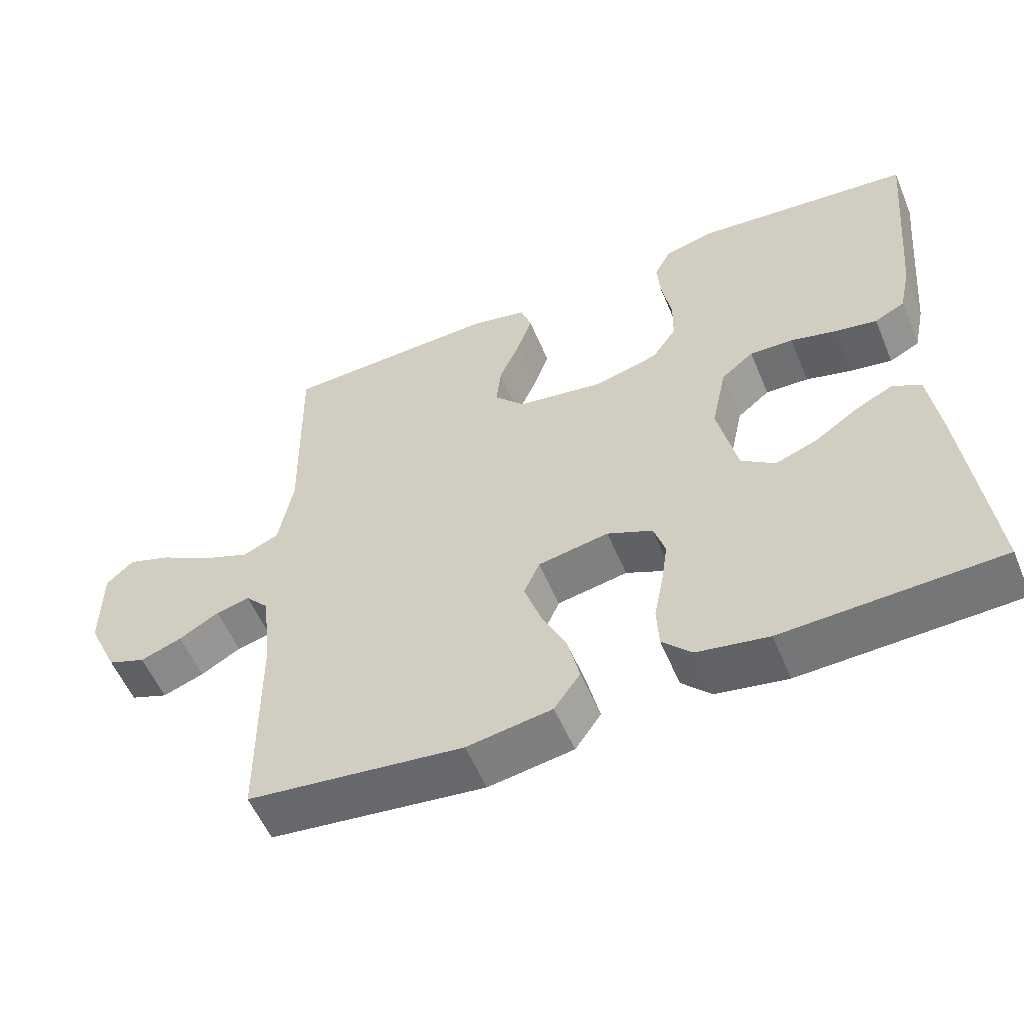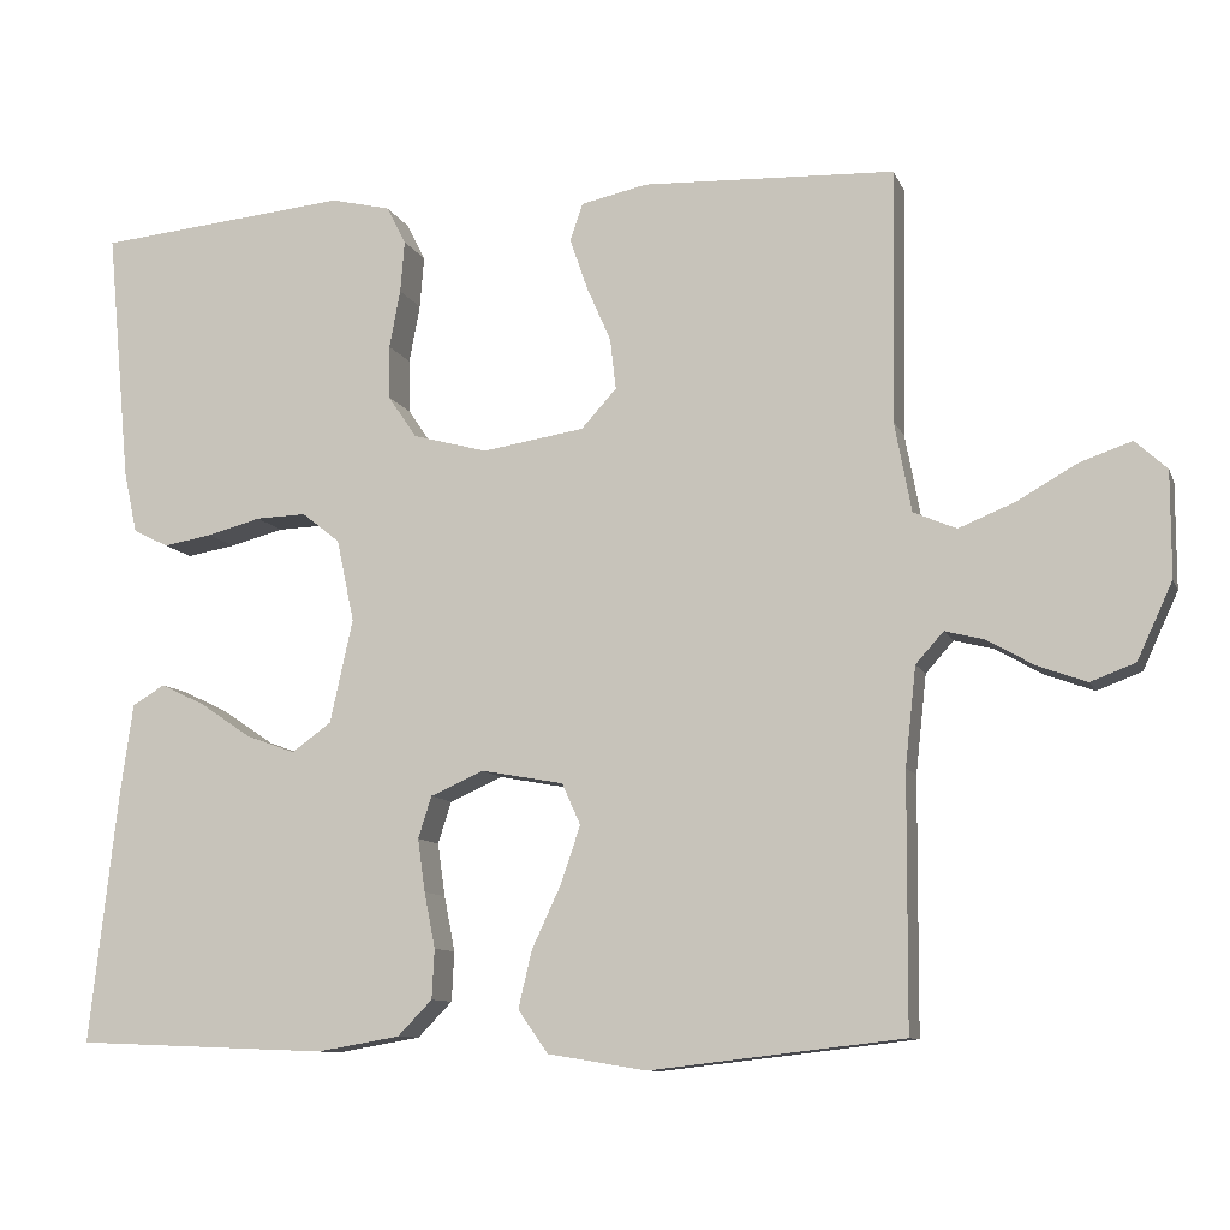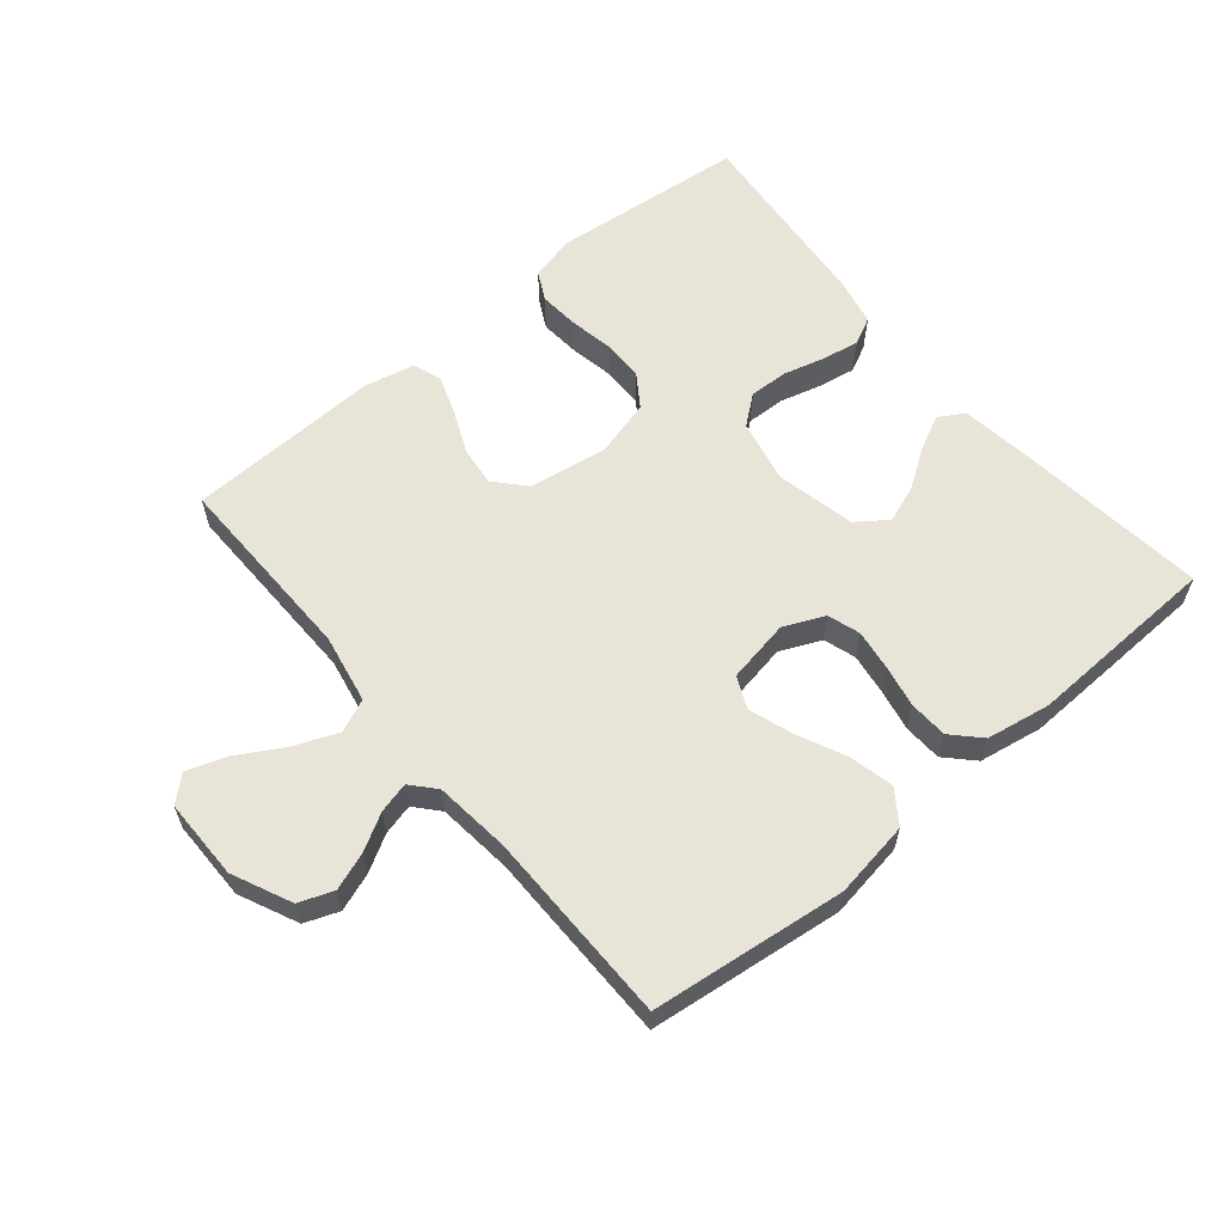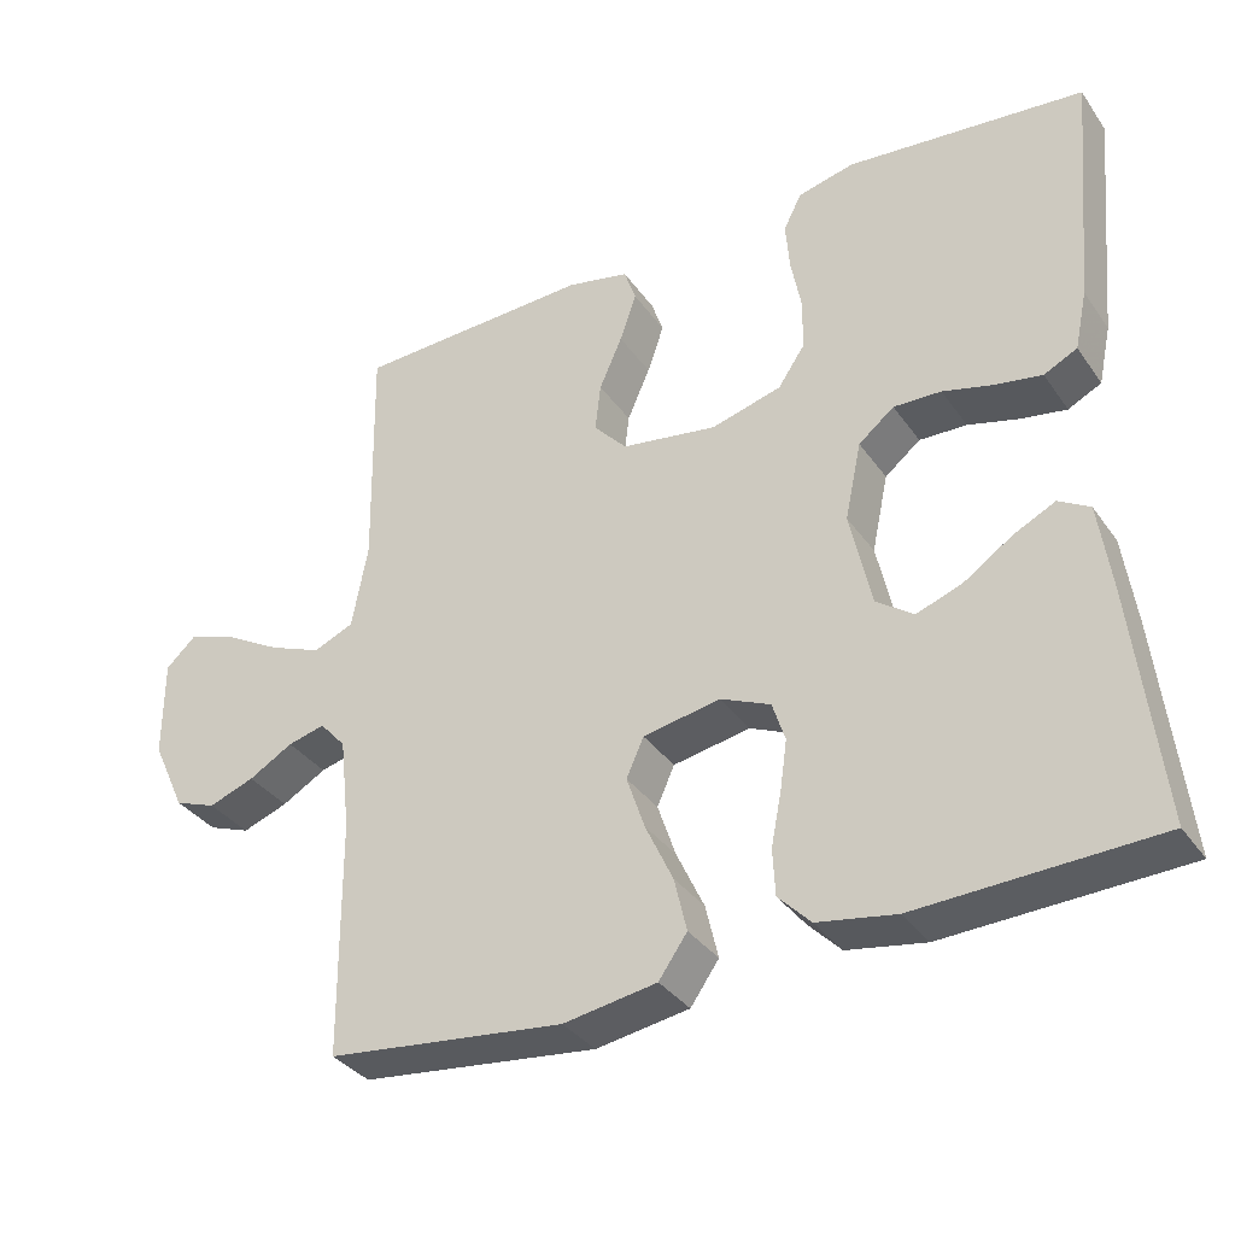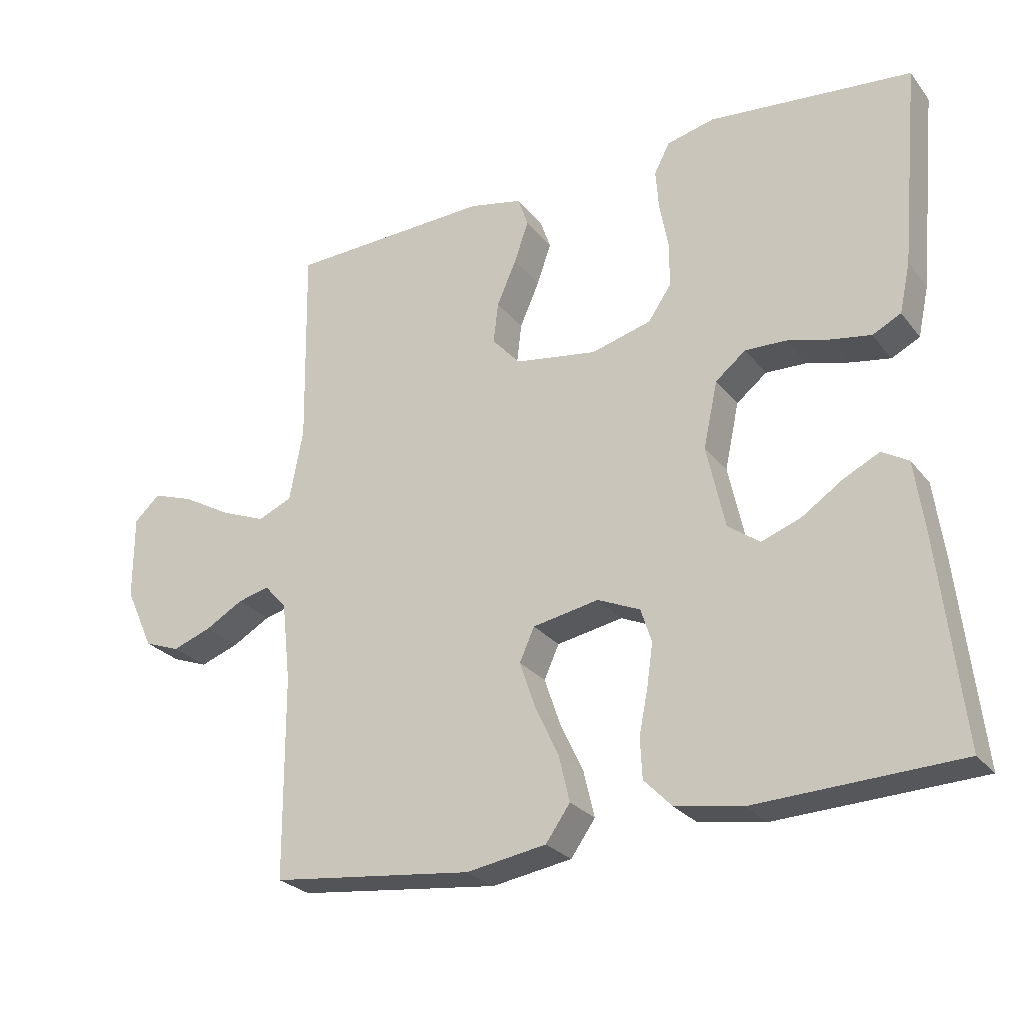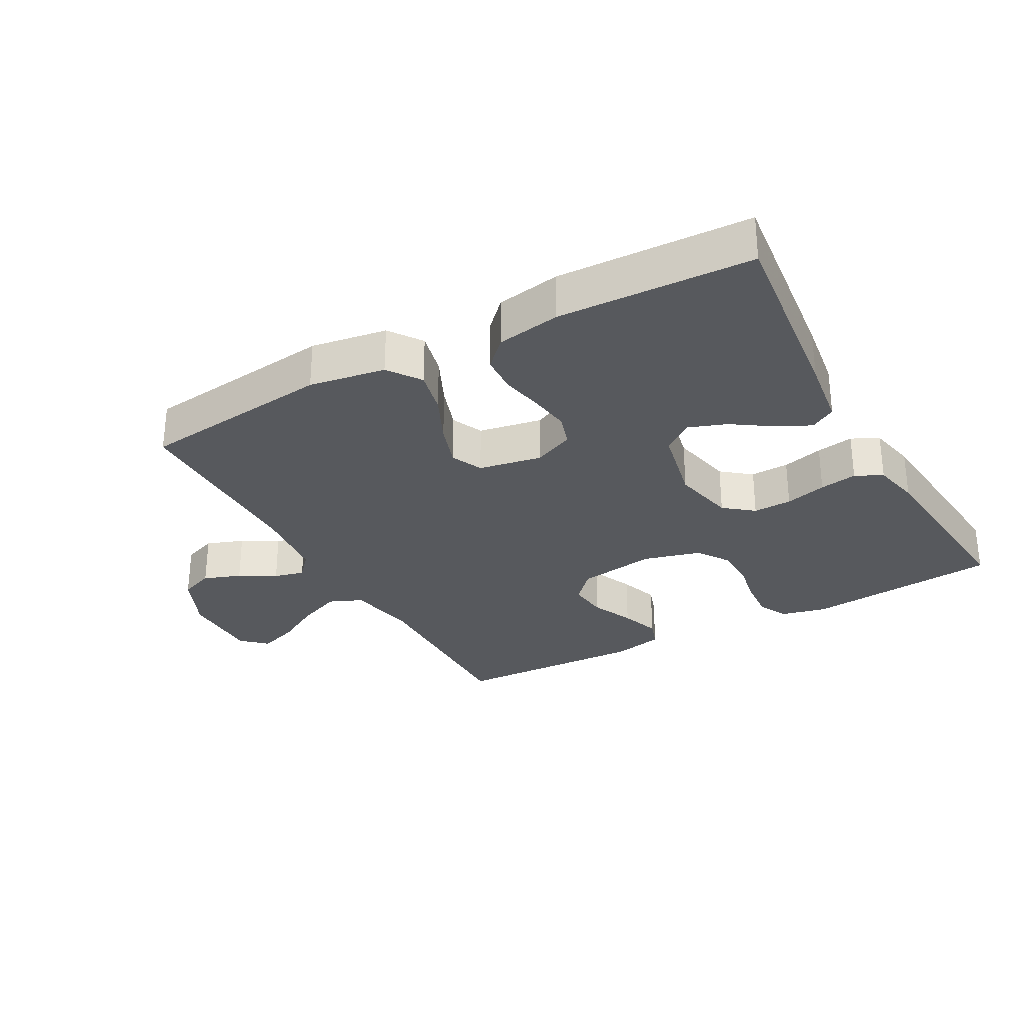
<metadata>
{"format":"obj","ext":"obj","renderer":"f3d","projection":"perspective","resolution":1024,"background":"white","views":[{"elev":-55.7,"azim":-157.4,"up":"+Z"},{"elev":-9.8,"azim":16.0,"up":"+Z"},{"elev":60.2,"azim":140.3,"up":"+Y"},{"elev":-34.8,"azim":-149.8,"up":"+Z"},{"elev":-26.4,"azim":-150.6,"up":"+Z"},{"elev":-29.6,"azim":-151.1,"up":"+Y"}]}
</metadata>
<code>
v 0.5 0.07 0.5
v 0.495 0.07 0.2
v 0.515 0.07 0.093
v 0.566 0.07 0.071
v 0.633 0.07 0.098
v 0.705 0.07 0.139
v 0.766 0.07 0.16
v 0.804 0.07 0.125
v 0.804 0.07 0
v 0.762 0.07 -0.091
v 0.709 0.07 -0.111
v 0.651 0.07 -0.09
v 0.595 0.07 -0.058
v 0.548 0.07 -0.046
v 0.515 0.07 -0.083
v 0.502 0.07 -0.2
v 0.5 0.07 -0.5
v 0.2 0.07 -0.535
v 0.082 0.07 -0.516
v 0.046 0.07 -0.465
v 0.062 0.07 -0.397
v 0.097 0.07 -0.322
v 0.12 0.07 -0.254
v 0.098 0.07 -0.205
v 0 0.07 -0.187
v -0.063 0.07 -0.215
v -0.079 0.07 -0.265
v -0.07 0.07 -0.328
v -0.057 0.07 -0.394
v -0.06 0.07 -0.453
v -0.101 0.07 -0.495
v -0.2 0.07 -0.512
v -0.5 0.07 -0.5
v -0.466 0.07 -0.2
v -0.451 0.07 -0.092
v -0.412 0.07 -0.069
v -0.359 0.07 -0.095
v -0.298 0.07 -0.136
v -0.24 0.07 -0.157
v -0.193 0.07 -0.123
v -0.166 0.07 0
v -0.187 0.07 0.098
v -0.232 0.07 0.134
v -0.292 0.07 0.132
v -0.356 0.07 0.115
v -0.414 0.07 0.105
v -0.456 0.07 0.126
v -0.472 0.07 0.2
v -0.5 0.07 0.5
v -0.2 0.07 0.529
v -0.129 0.07 0.512
v -0.106 0.07 0.467
v -0.111 0.07 0.405
v -0.124 0.07 0.336
v -0.123 0.07 0.272
v -0.089 0.07 0.222
v 0 0.07 0.198
v 0.121 0.07 0.217
v 0.163 0.07 0.263
v 0.156 0.07 0.324
v 0.127 0.07 0.39
v 0.106 0.07 0.451
v 0.121 0.07 0.495
v 0.2 0.07 0.512
v 0.5 0 0.5
v 0.495 0 0.2
v 0.515 0 0.093
v 0.566 0 0.071
v 0.633 0 0.098
v 0.705 0 0.139
v 0.766 0 0.16
v 0.804 0 0.125
v 0.804 0 0
v 0.762 0 -0.091
v 0.709 0 -0.111
v 0.651 0 -0.09
v 0.595 0 -0.058
v 0.548 0 -0.046
v 0.515 0 -0.083
v 0.502 0 -0.2
v 0.5 0 -0.5
v 0.2 0 -0.535
v 0.082 0 -0.516
v 0.046 0 -0.465
v 0.062 0 -0.397
v 0.097 0 -0.322
v 0.12 0 -0.254
v 0.098 0 -0.205
v 0 0 -0.187
v -0.063 0 -0.215
v -0.079 0 -0.265
v -0.07 0 -0.328
v -0.057 0 -0.394
v -0.06 0 -0.453
v -0.101 0 -0.495
v -0.2 0 -0.512
v -0.5 0 -0.5
v -0.466 0 -0.2
v -0.451 0 -0.092
v -0.412 0 -0.069
v -0.359 0 -0.095
v -0.298 0 -0.136
v -0.24 0 -0.157
v -0.193 0 -0.123
v -0.166 0 0
v -0.187 0 0.098
v -0.232 0 0.134
v -0.292 0 0.132
v -0.356 0 0.115
v -0.414 0 0.105
v -0.456 0 0.126
v -0.472 0 0.2
v -0.5 0 0.5
v -0.2 0 0.529
v -0.129 0 0.512
v -0.106 0 0.467
v -0.111 0 0.405
v -0.124 0 0.336
v -0.123 0 0.272
v -0.089 0 0.222
v 0 0 0.198
v 0.121 0 0.217
v 0.163 0 0.263
v 0.156 0 0.324
v 0.127 0 0.39
v 0.106 0 0.451
v 0.121 0 0.495
v 0.2 0 0.512
f 64 1 2
f 63 64 2
f 62 63 2
f 61 62 2
f 60 61 2
f 59 60 2 3
f 58 59 3
f 57 58 3 4
f 52 53 54
f 51 52 54
f 50 51 54
f 49 50 54
f 48 49 54
f 47 48 54
f 46 47 54
f 45 46 54
f 44 45 54
f 43 44 54 55
f 42 43 55 56
f 36 37 38
f 35 36 38
f 34 35 38
f 33 34 38
f 32 33 38
f 31 32 38
f 30 31 38
f 29 30 38
f 28 29 38
f 27 28 38 39
f 26 27 39 40
f 20 21 22
f 19 20 22
f 18 19 22
f 17 18 22
f 16 17 22
f 15 16 22 23
f 14 15 23 24
f 11 12 13
f 10 11 13
f 9 10 13
f 8 9 13
f 7 8 13
f 6 7 13
f 5 6 13
f 4 5 13 14
f 14 24 25
f 4 14 25
f 57 4 25
f 57 25 26
f 56 57 26
f 42 56 26
f 41 42 26
f 26 40 41
f 66 65 128
f 66 128 127
f 66 127 126
f 66 126 125
f 66 125 124
f 67 66 124 123
f 67 123 122
f 68 67 122 121
f 118 117 116
f 118 116 115
f 118 115 114
f 118 114 113
f 118 113 112
f 118 112 111
f 118 111 110
f 118 110 109
f 118 109 108
f 119 118 108 107
f 120 119 107 106
f 102 101 100
f 102 100 99
f 102 99 98
f 102 98 97
f 102 97 96
f 102 96 95
f 102 95 94
f 102 94 93
f 102 93 92
f 103 102 92 91
f 104 103 91 90
f 86 85 84
f 86 84 83
f 86 83 82
f 86 82 81
f 86 81 80
f 87 86 80 79
f 88 87 79 78
f 77 76 75
f 77 75 74
f 77 74 73
f 77 73 72
f 77 72 71
f 77 71 70
f 77 70 69
f 78 77 69 68
f 89 88 78
f 89 78 68
f 89 68 121
f 90 89 121
f 90 121 120
f 90 120 106
f 90 106 105
f 105 104 90
f 1 65 66 2
f 2 66 67 3
f 3 67 68 4
f 4 68 69 5
f 5 69 70 6
f 6 70 71 7
f 7 71 72 8
f 8 72 73 9
f 9 73 74 10
f 10 74 75 11
f 11 75 76 12
f 12 76 77 13
f 13 77 78 14
f 14 78 79 15
f 15 79 80 16
f 16 80 81 17
f 17 81 82 18
f 18 82 83 19
f 19 83 84 20
f 20 84 85 21
f 21 85 86 22
f 22 86 87 23
f 23 87 88 24
f 24 88 89 25
f 25 89 90 26
f 26 90 91 27
f 27 91 92 28
f 28 92 93 29
f 29 93 94 30
f 30 94 95 31
f 31 95 96 32
f 32 96 97 33
f 33 97 98 34
f 34 98 99 35
f 35 99 100 36
f 36 100 101 37
f 37 101 102 38
f 38 102 103 39
f 39 103 104 40
f 40 104 105 41
f 41 105 106 42
f 42 106 107 43
f 43 107 108 44
f 44 108 109 45
f 45 109 110 46
f 46 110 111 47
f 47 111 112 48
f 48 112 113 49
f 49 113 114 50
f 50 114 115 51
f 51 115 116 52
f 52 116 117 53
f 53 117 118 54
f 54 118 119 55
f 55 119 120 56
f 56 120 121 57
f 57 121 122 58
f 58 122 123 59
f 59 123 124 60
f 60 124 125 61
f 61 125 126 62
f 62 126 127 63
f 63 127 128 64
f 64 128 65 1

</code>
